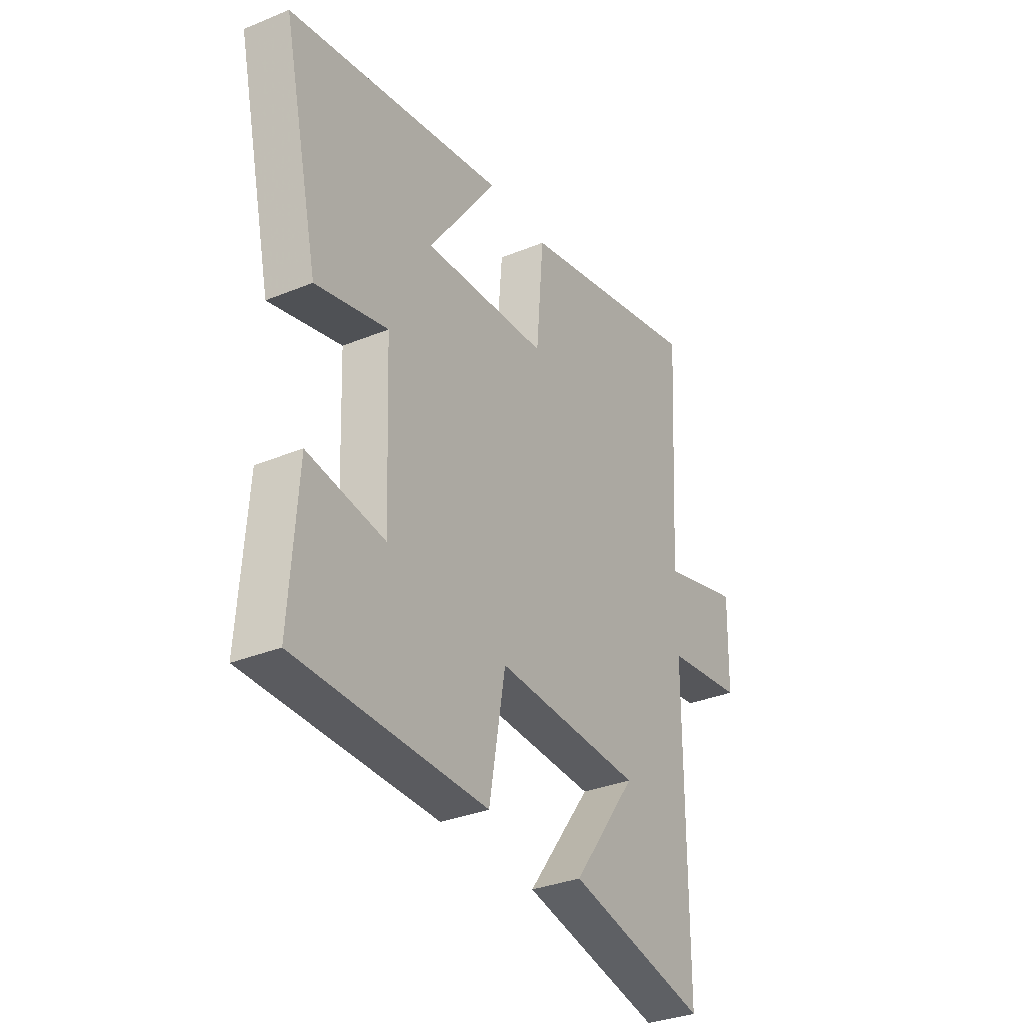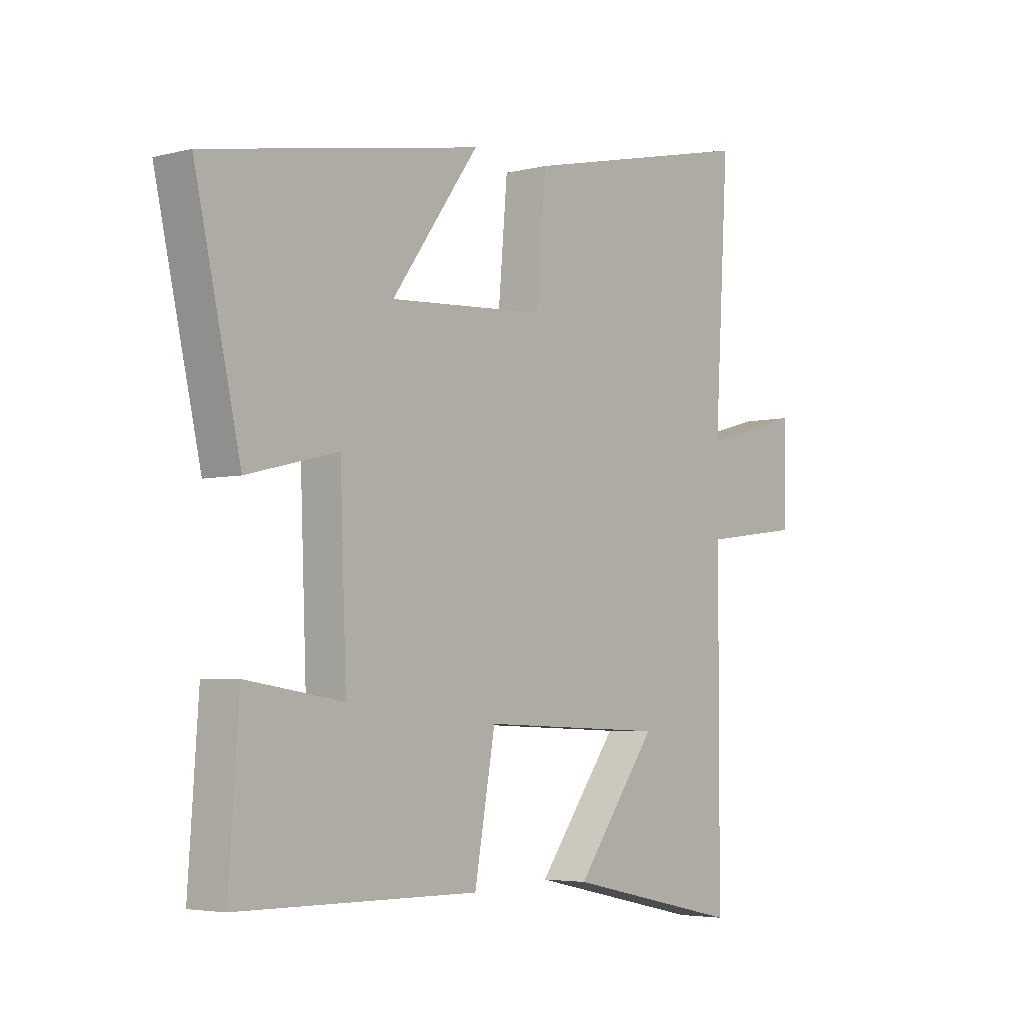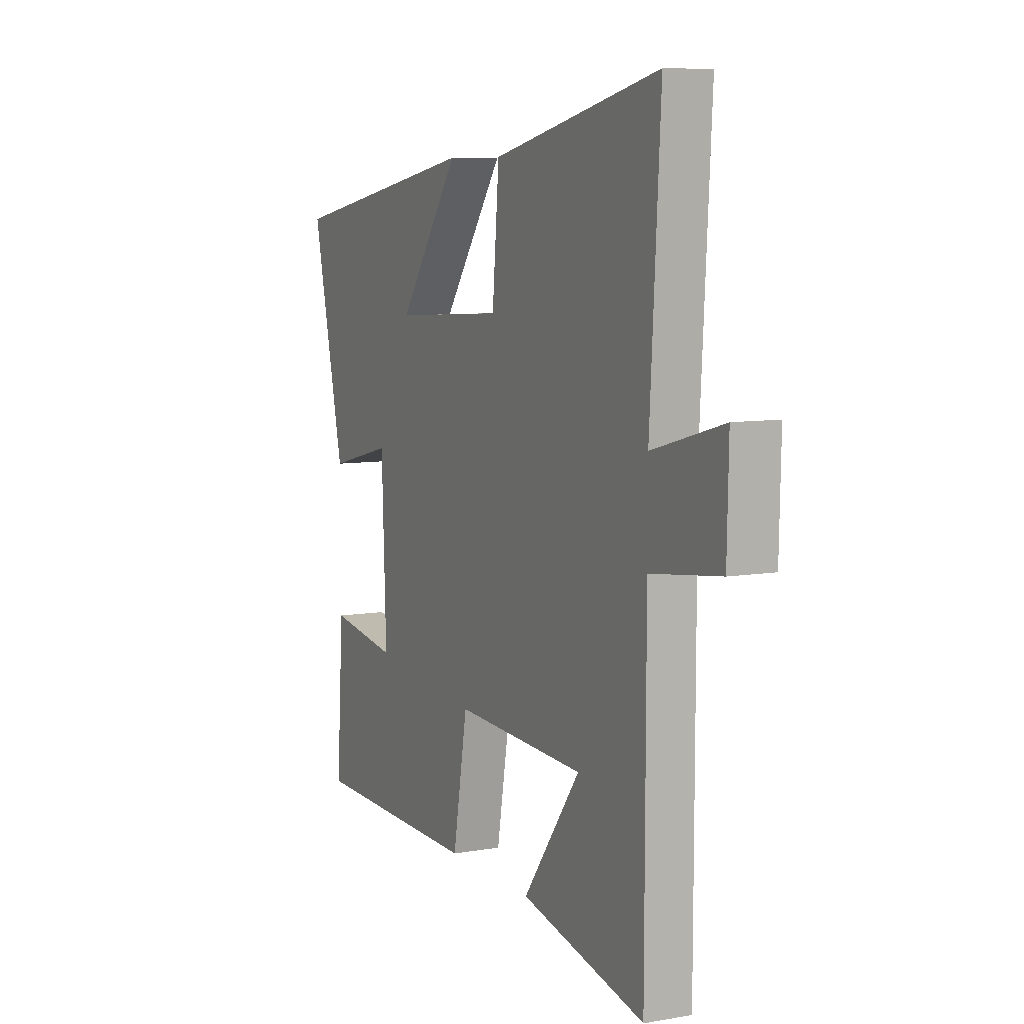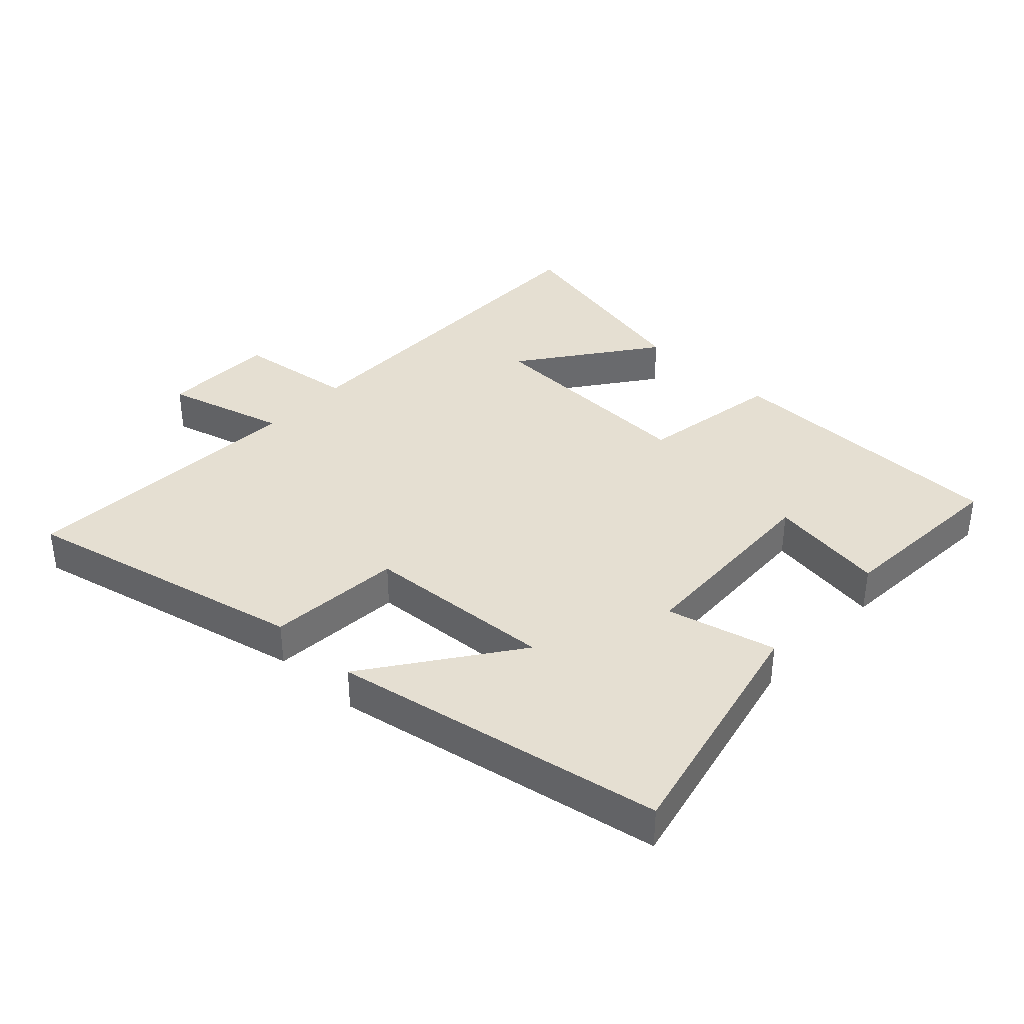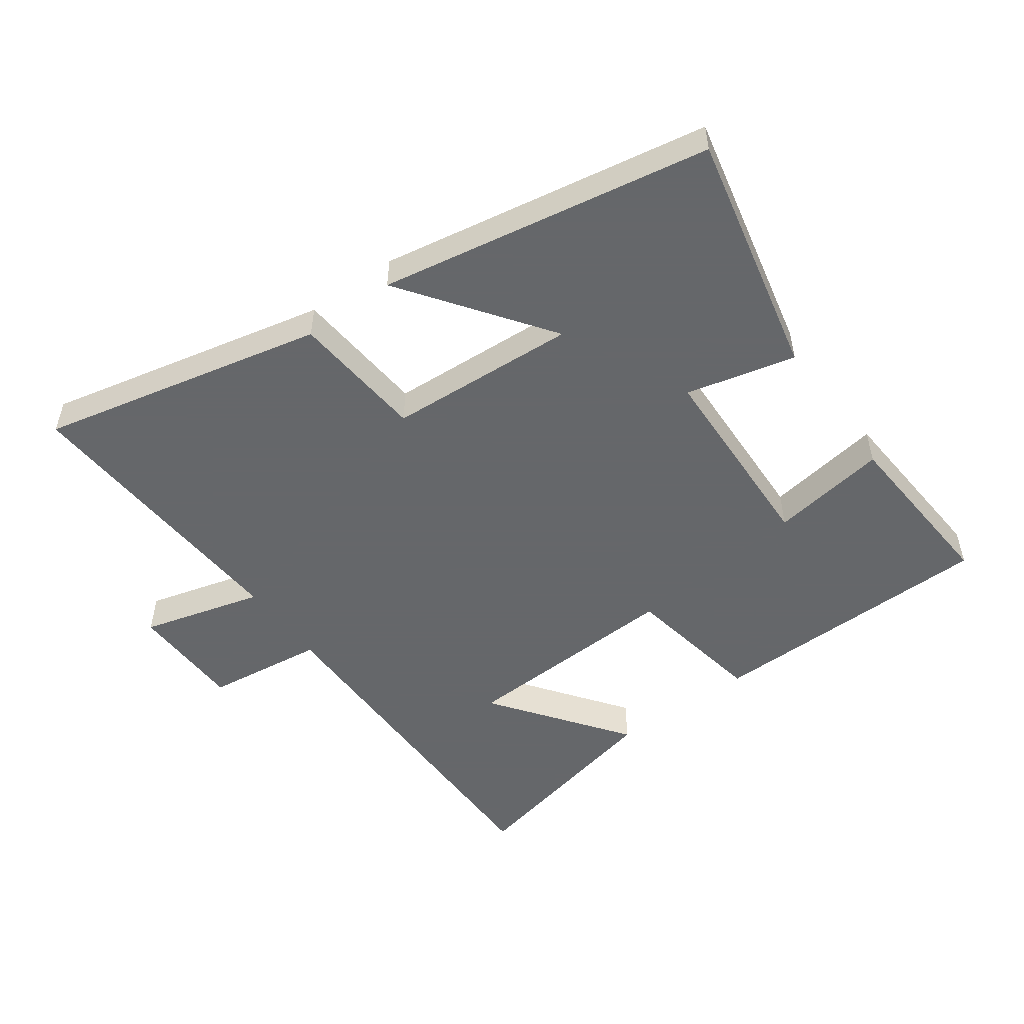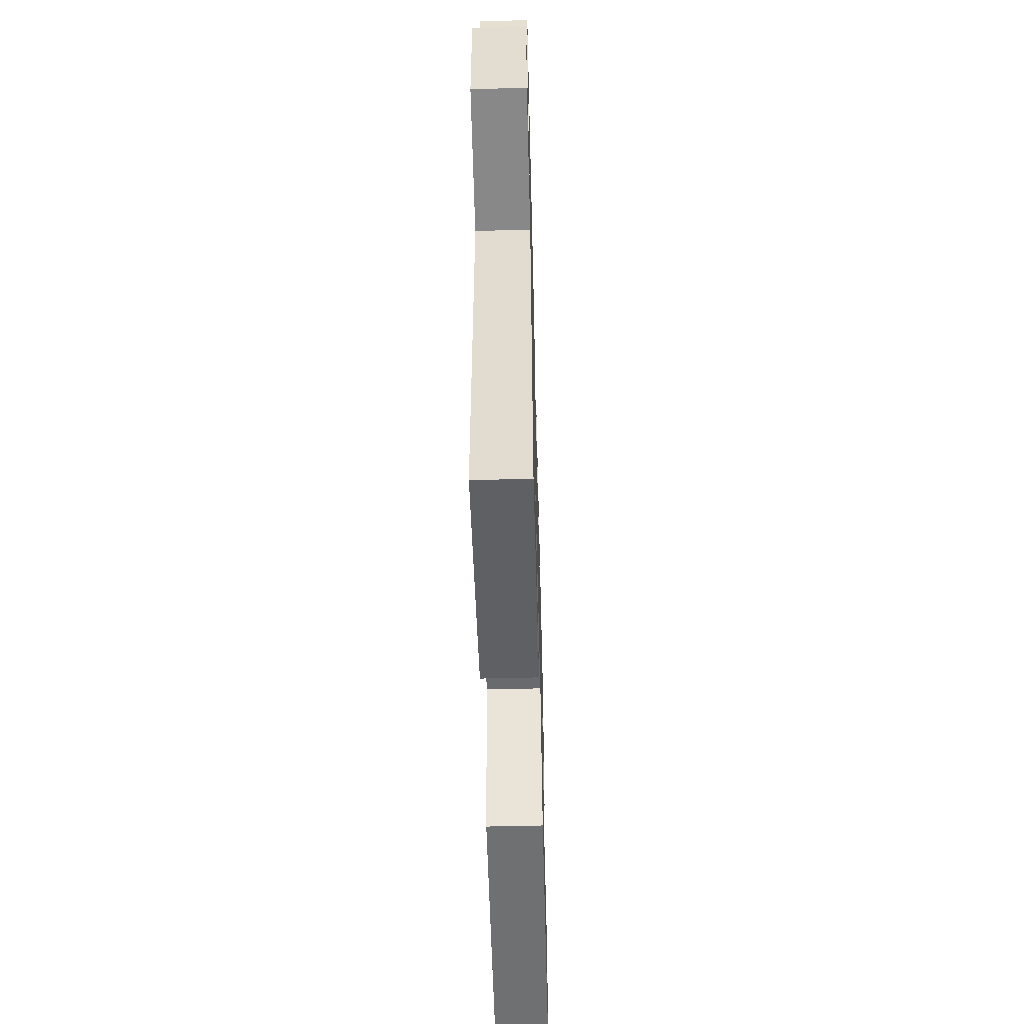
<metadata>
{"format":"obj","ext":"obj","renderer":"f3d","projection":"perspective","resolution":1024,"background":"white","views":[{"elev":-32.9,"azim":119.6,"up":"+Z"},{"elev":-4.3,"azim":129.6,"up":"+Z"},{"elev":7.9,"azim":-115.9,"up":"+Z"},{"elev":37.4,"azim":43.0,"up":"+Y"},{"elev":-52.0,"azim":36.0,"up":"+Y"},{"elev":-55.4,"azim":-88.5,"up":"+Z"}]}
</metadata>
<code>
v 0.586 0.07 0.407
v 0.5 0.07 0.024
v 0.329 0.07 0.066
v 0.317 0.07 -0.248
v 0.5 0.07 -0.22
v 0.519 0.07 -0.495
v 0.067 0.07 -0.5
v 0.028 0.07 -0.278
v -0.32 0.07 -0.292
v -0.167 0.07 -0.5
v -0.499 0.07 -0.573
v -0.5 0.07 -0.004
v -0.685 0.07 0.02
v -0.689 0.07 0.198
v -0.5 0.07 0.146
v -0.527 0.07 0.6
v -0.082 0.07 0.5
v -0.064 0.07 0.29
v 0.232 0.07 0.272
v 0.068 0.07 0.5
v 0.586 0 0.407
v 0.5 0 0.024
v 0.329 0 0.066
v 0.317 0 -0.248
v 0.5 0 -0.22
v 0.519 0 -0.495
v 0.067 0 -0.5
v 0.028 0 -0.278
v -0.32 0 -0.292
v -0.167 0 -0.5
v -0.499 0 -0.573
v -0.5 0 -0.004
v -0.685 0 0.02
v -0.689 0 0.198
v -0.5 0 0.146
v -0.527 0 0.6
v -0.082 0 0.5
v -0.064 0 0.29
v 0.232 0 0.272
v 0.068 0 0.5
f 19 20 1 2
f 18 19 2 3
f 15 16 17 18
f 15 18 3 4
f 12 13 14 15
f 12 15 4
f 9 10 11
f 9 11 12
f 8 9 12 4
f 4 5 6 7
f 4 7 8
f 22 21 40 39
f 23 22 39 38
f 38 37 36 35
f 24 23 38 35
f 35 34 33 32
f 24 35 32
f 31 30 29
f 32 31 29
f 24 32 29 28
f 27 26 25 24
f 28 27 24
f 1 21 22 2
f 2 22 23 3
f 3 23 24 4
f 4 24 25 5
f 5 25 26 6
f 6 26 27 7
f 7 27 28 8
f 8 28 29 9
f 9 29 30 10
f 10 30 31 11
f 11 31 32 12
f 12 32 33 13
f 13 33 34 14
f 14 34 35 15
f 15 35 36 16
f 16 36 37 17
f 17 37 38 18
f 18 38 39 19
f 19 39 40 20
f 20 40 21 1

</code>
